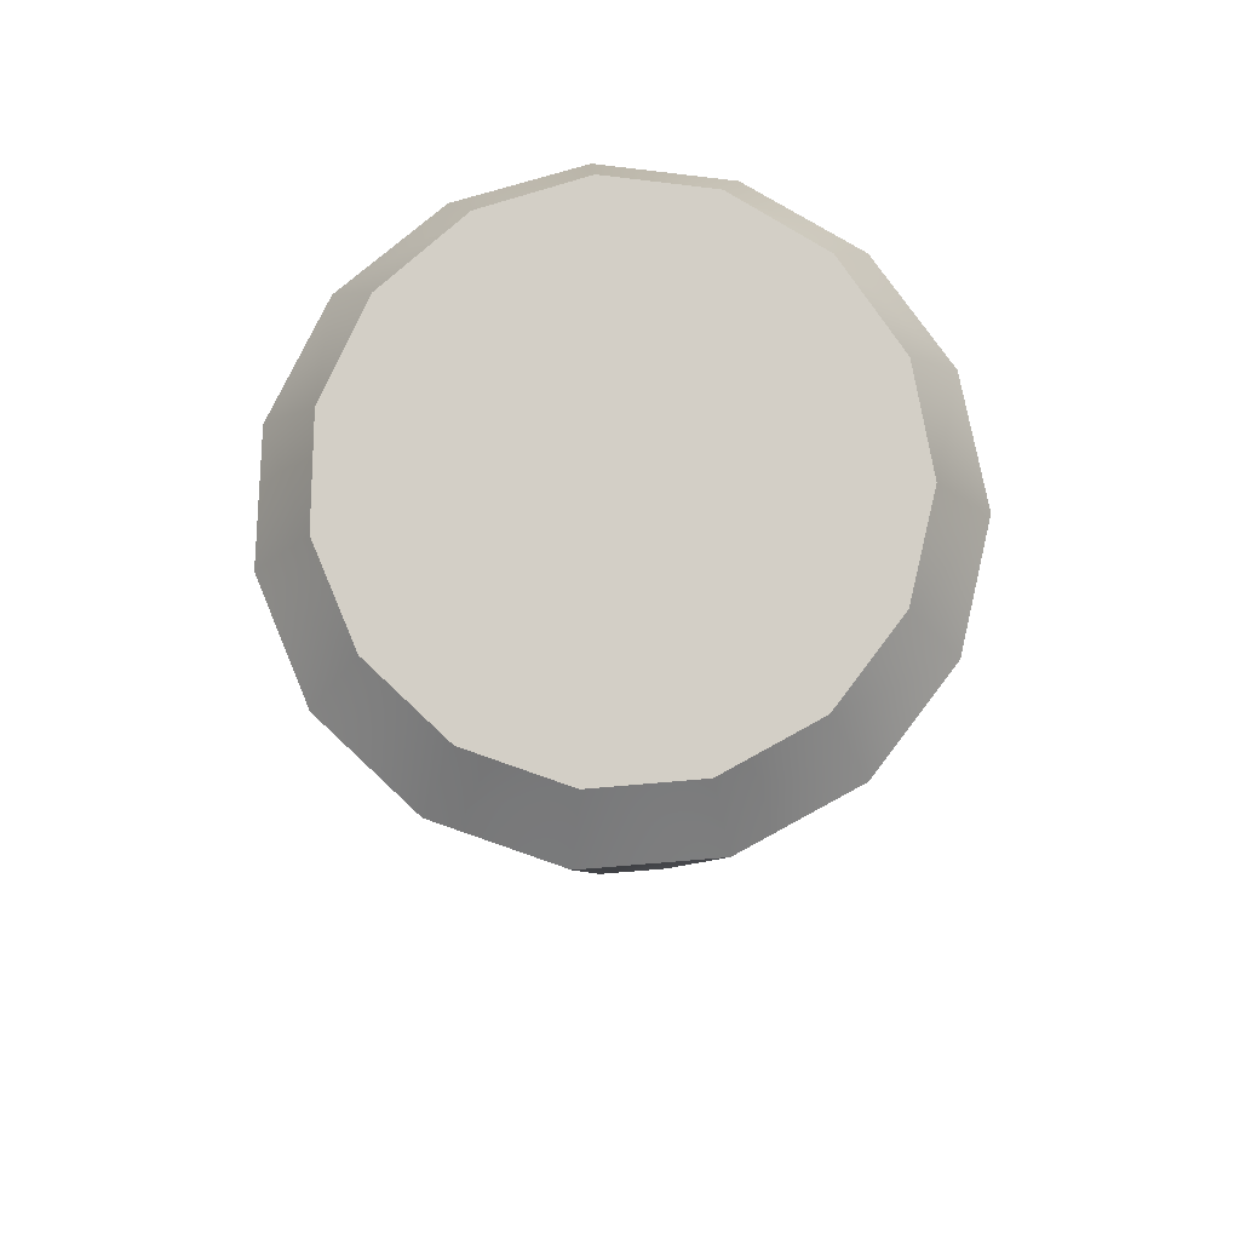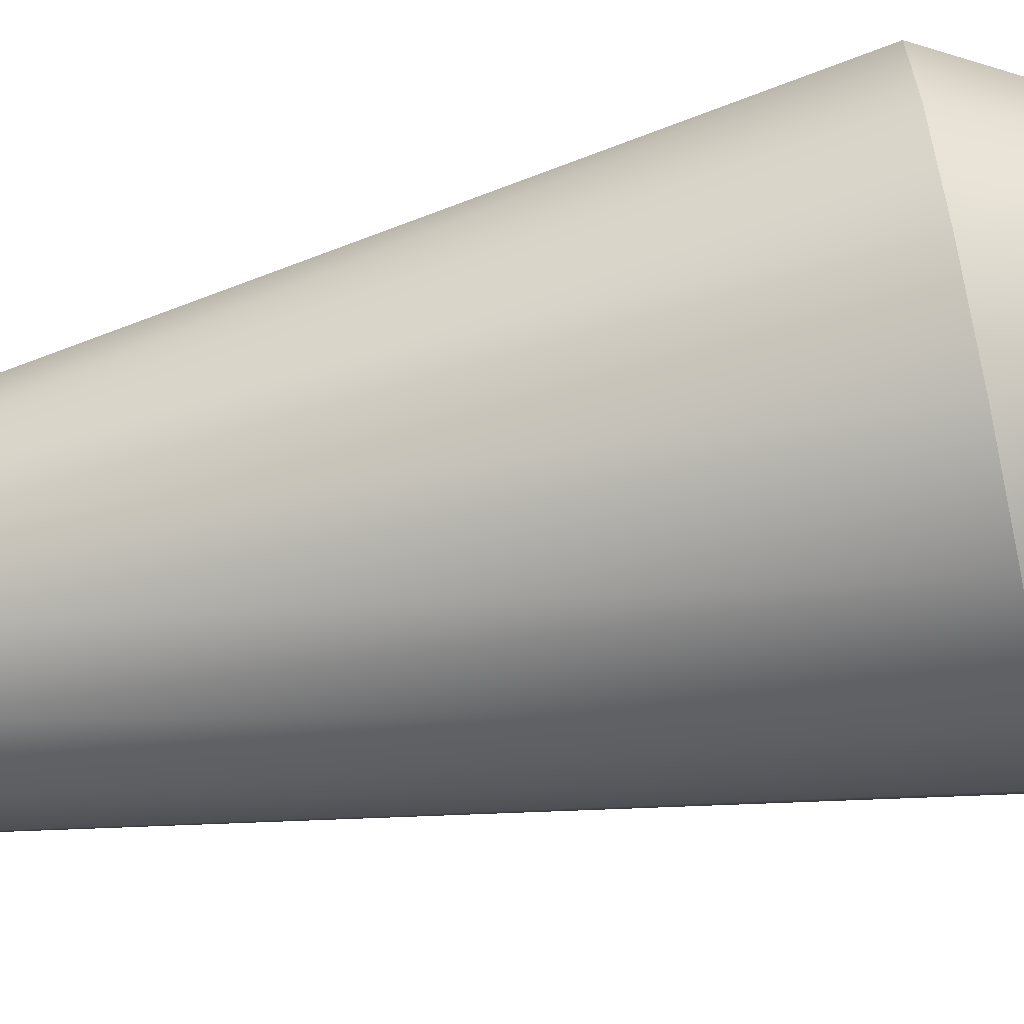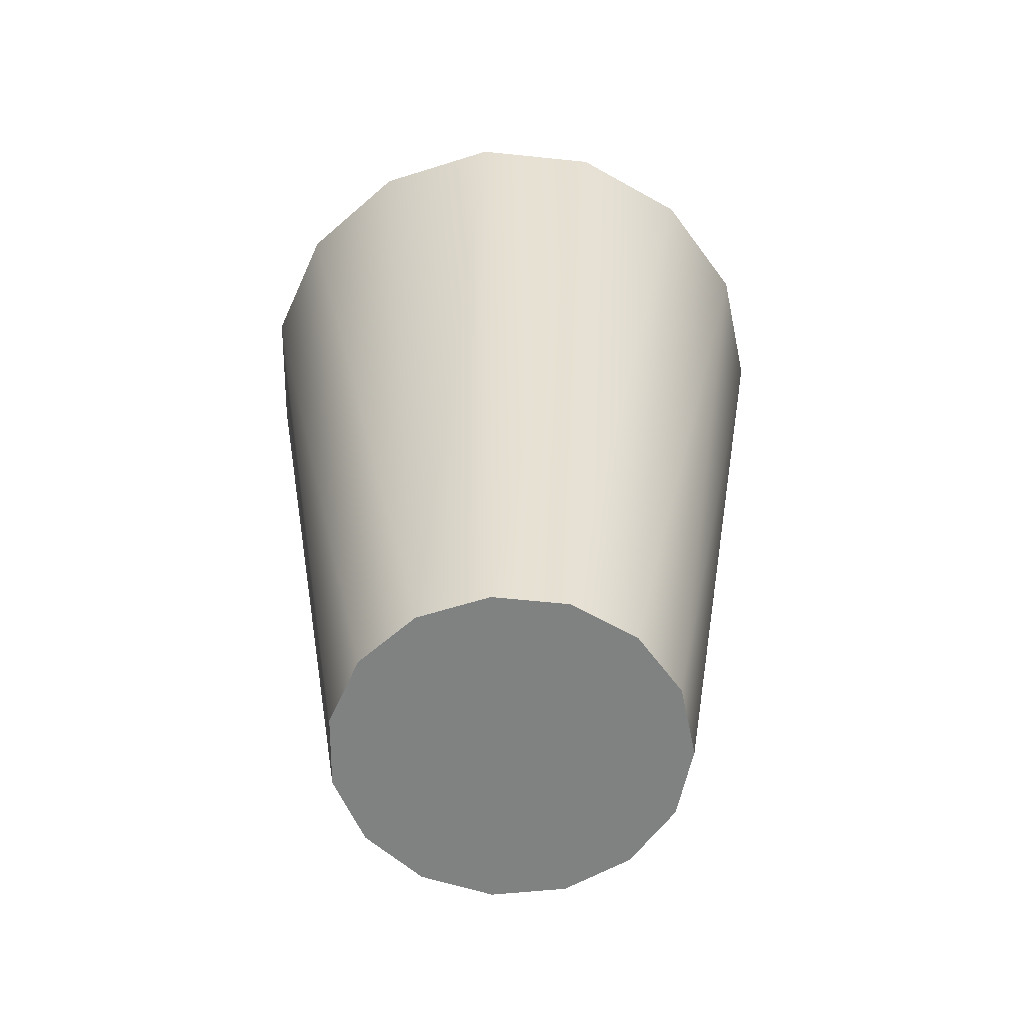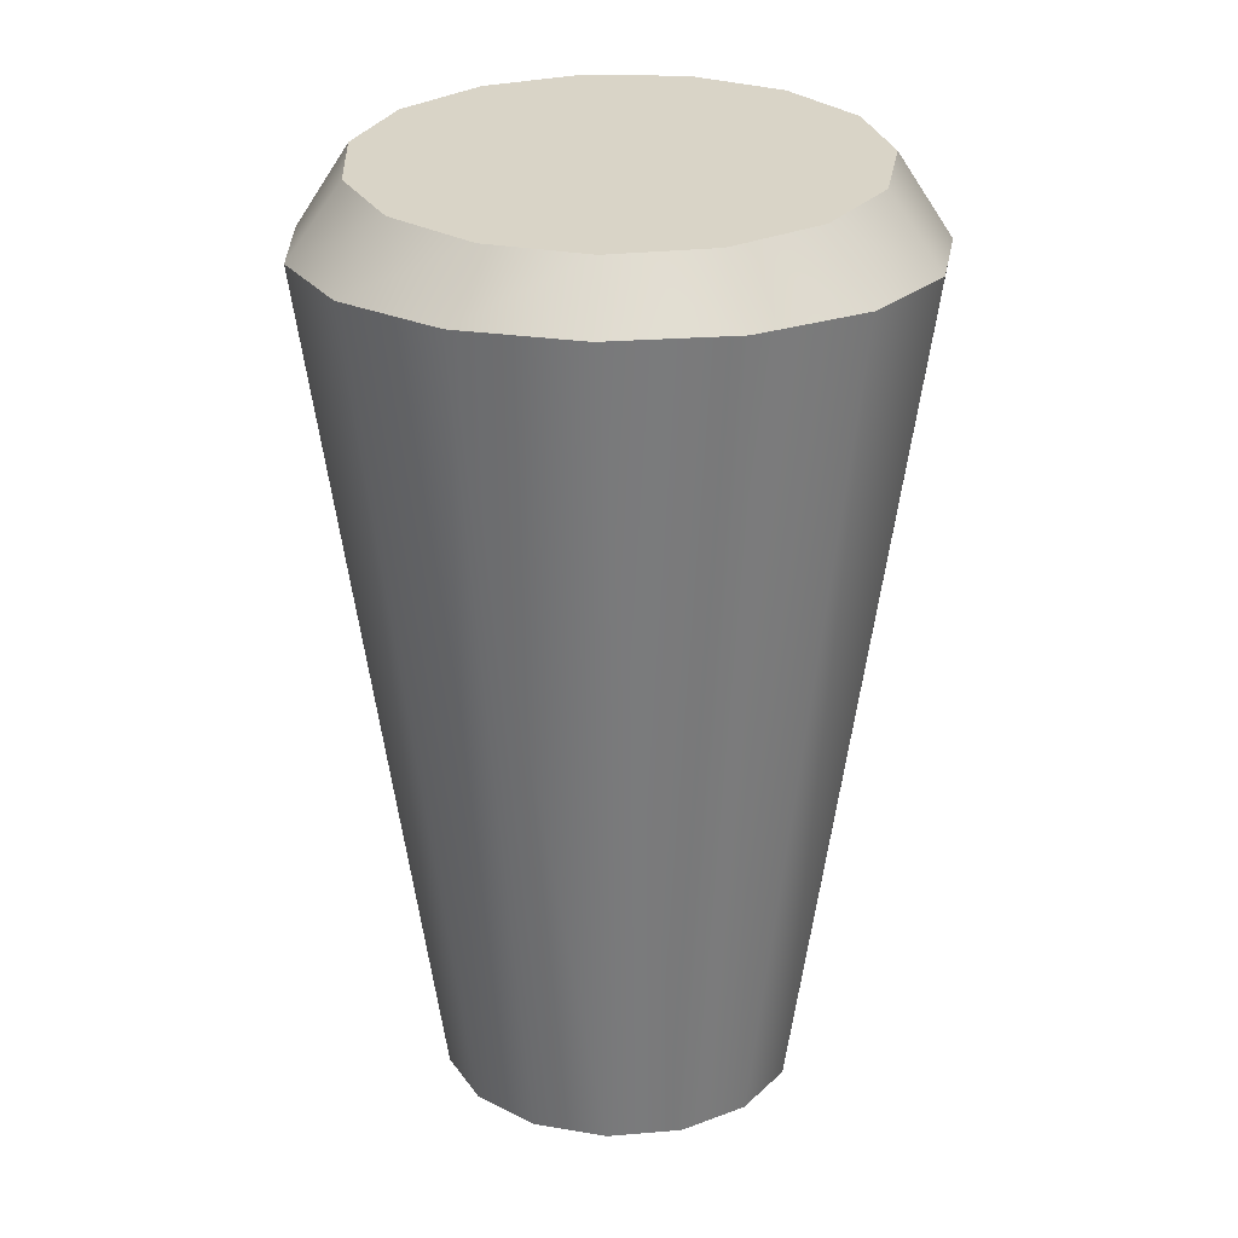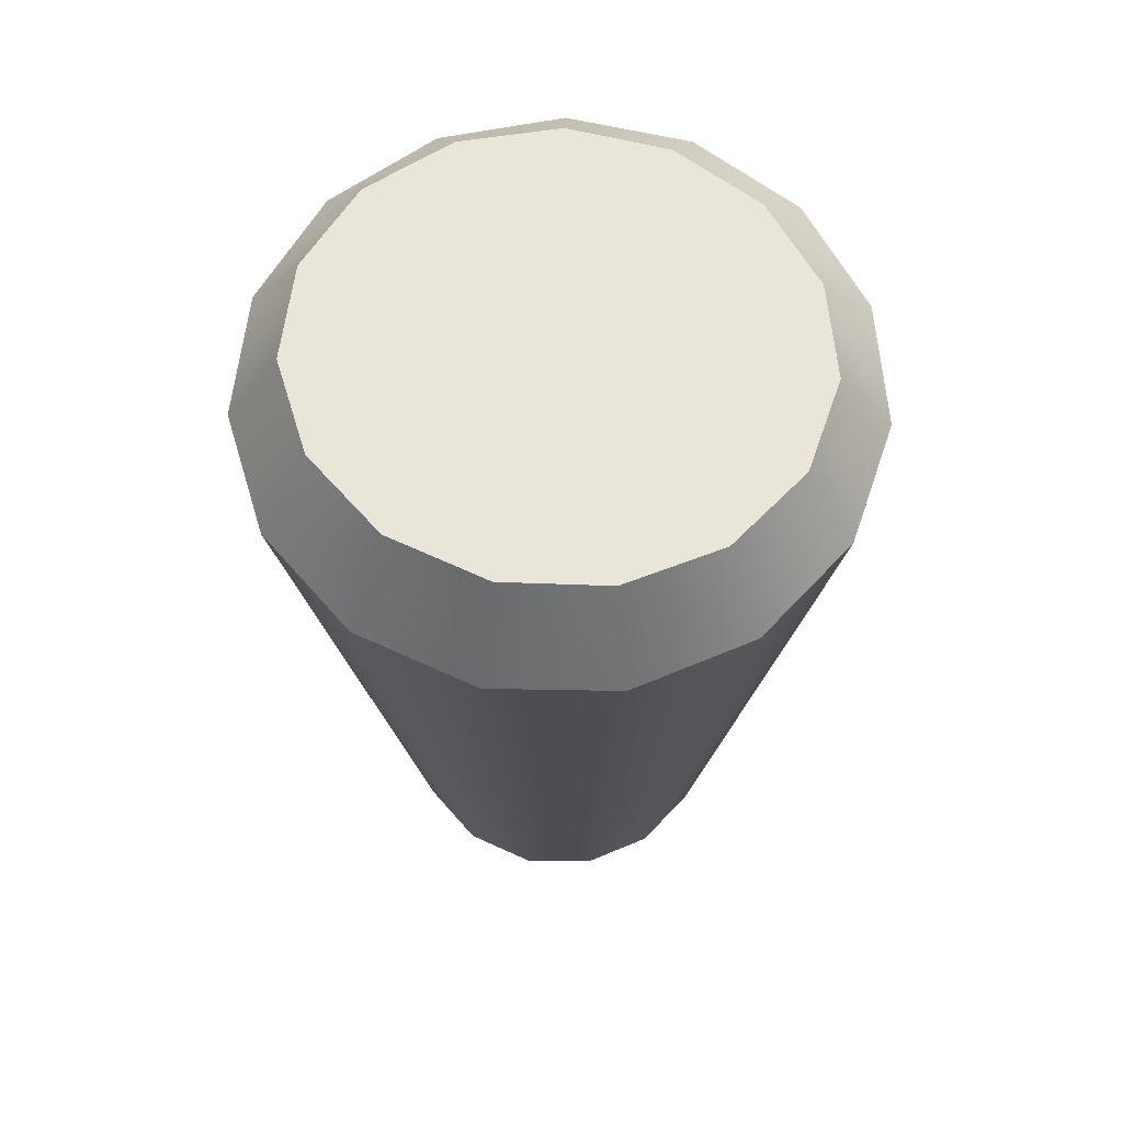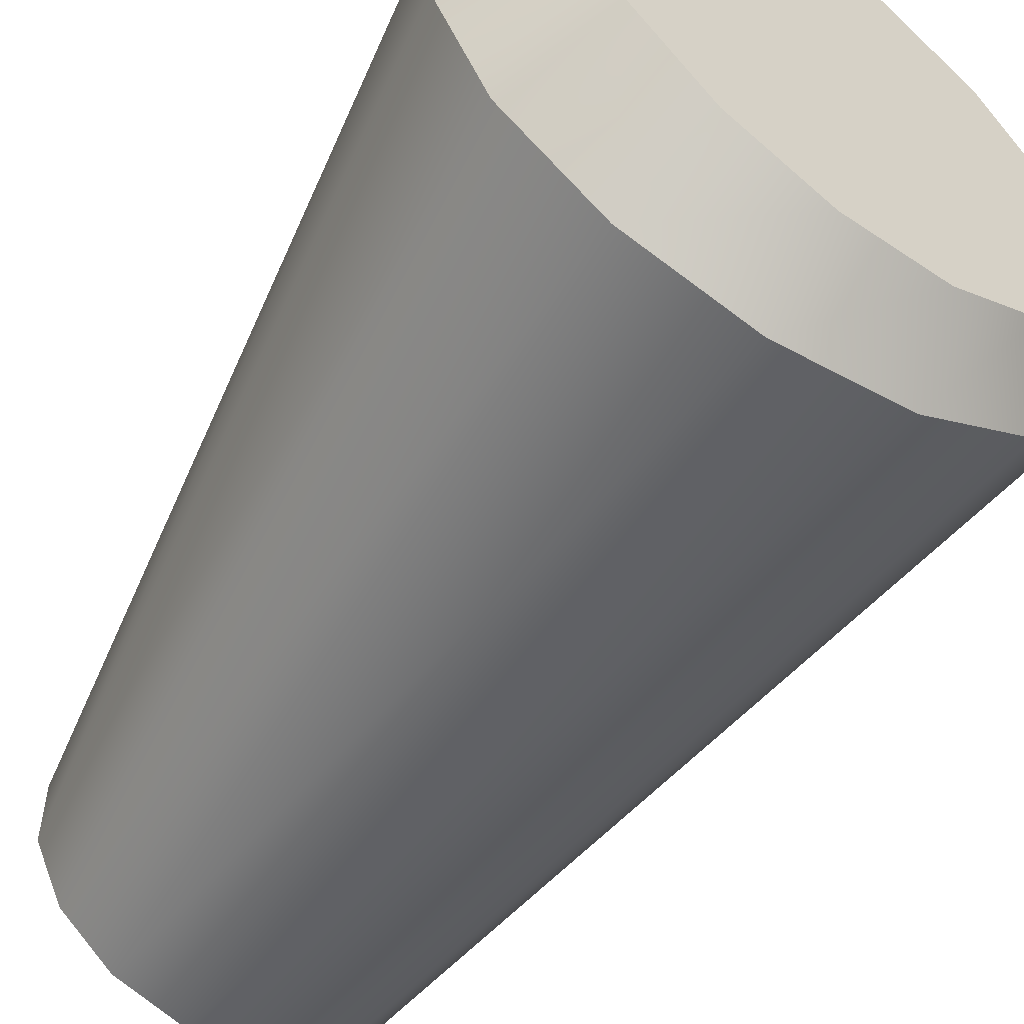
<metadata>
{"format":"obj","ext":"obj","renderer":"f3d","projection":"perspective","resolution":1024,"background":"white","views":[{"elev":75.8,"azim":97.3,"up":"+Z"},{"elev":-61.1,"azim":-77.4,"up":"+Y"},{"elev":-60.3,"azim":-48.1,"up":"+Z"},{"elev":23.5,"azim":93.9,"up":"+Z"},{"elev":64.4,"azim":-65.0,"up":"+Z"},{"elev":-57.0,"azim":-32.1,"up":"+Y"}]}
</metadata>
<code>
g default
v 2.271 1.011 0
v 1.663 1.847 0
v 0.7681 2.364 0
v -0.2598 2.472 0
v -1.243 2.153 0
v -2.011 1.461 0
v -2.431 0.5168 0
v -2.431 -0.5168 0
v -2.011 -1.461 0
v -1.243 -2.153 0
v -0.2598 -2.472 0
v 0.7681 -2.364 0
v 1.663 -1.847 0
v 2.271 -1.011 0
v 2.486 0 0
v 3.853 1.724 11.77
v 2.817 3.15 11.77
v 1.291 4.032 11.77
v -0.4623 4.216 11.77
v -2.139 3.671 11.77
v -3.449 2.492 11.77
v -4.166 0.8813 11.77
v -4.166 -0.8813 11.77
v -3.449 -2.492 11.77
v -2.139 -3.671 11.77
v -0.4623 -4.216 11.77
v 1.291 -4.032 11.77
v 2.817 -3.15 11.77
v 3.853 -1.724 11.77
v 4.22 0 11.77
v 0 0 0
v 3.154 1.417 12.58
v 2.306 2.589 12.66
v 9.5e-05 0 12.87
v 1.056 3.314 12.77
v -0.3785 3.465 12.9
v -1.75 3.017 13.03
v -2.822 2.048 13.13
v -3.409 0.7242 13.18
v -3.409 -0.7242 13.18
v -2.822 -2.048 13.13
v -1.75 -3.017 13.03
v -0.3785 -3.465 12.9
v 1.056 -3.314 12.77
v 2.306 -2.589 12.66
v 3.154 -1.417 12.58
v 3.454 0 12.55
g cup_coffee_paper2_Physx_1
f 1 2 16
f 16 2 17
f 2 3 17
f 17 3 18
f 3 4 18
f 18 4 19
f 4 5 19
f 19 5 20
f 5 6 20
f 20 6 21
f 6 7 21
f 21 7 22
f 7 8 22
f 22 8 23
f 9 24 8
f 8 24 23
f 10 25 9
f 9 25 24
f 11 26 10
f 10 26 25
f 12 27 11
f 11 27 26
f 13 28 12
f 12 28 27
f 14 29 13
f 13 29 28
f 14 15 29
f 29 15 30
f 15 1 30
f 30 1 16
f 2 1 31
f 3 2 31
f 4 3 31
f 5 4 31
f 6 5 31
f 7 6 31
f 8 7 31
f 9 8 31
f 10 9 31
f 11 10 31
f 12 11 31
f 13 12 31
f 14 13 31
f 15 14 31
f 1 15 31
f 32 33 34
f 33 35 34
f 35 36 34
f 36 37 34
f 37 38 34
f 38 39 34
f 39 40 34
f 40 41 34
f 41 42 34
f 42 43 34
f 43 44 34
f 44 45 34
f 45 46 34
f 46 47 34
f 47 32 34
f 16 17 32
f 32 17 33
f 17 18 33
f 33 18 35
f 18 19 35
f 35 19 36
f 19 20 36
f 36 20 37
f 21 38 20
f 20 38 37
f 22 39 21
f 21 39 38
f 22 23 39
f 39 23 40
f 23 24 40
f 40 24 41
f 24 25 41
f 41 25 42
f 26 43 25
f 25 43 42
f 27 44 26
f 26 44 43
f 28 45 27
f 27 45 44
f 29 46 28
f 28 46 45
f 30 47 29
f 29 47 46
f 30 16 47
f 47 16 32

</code>
